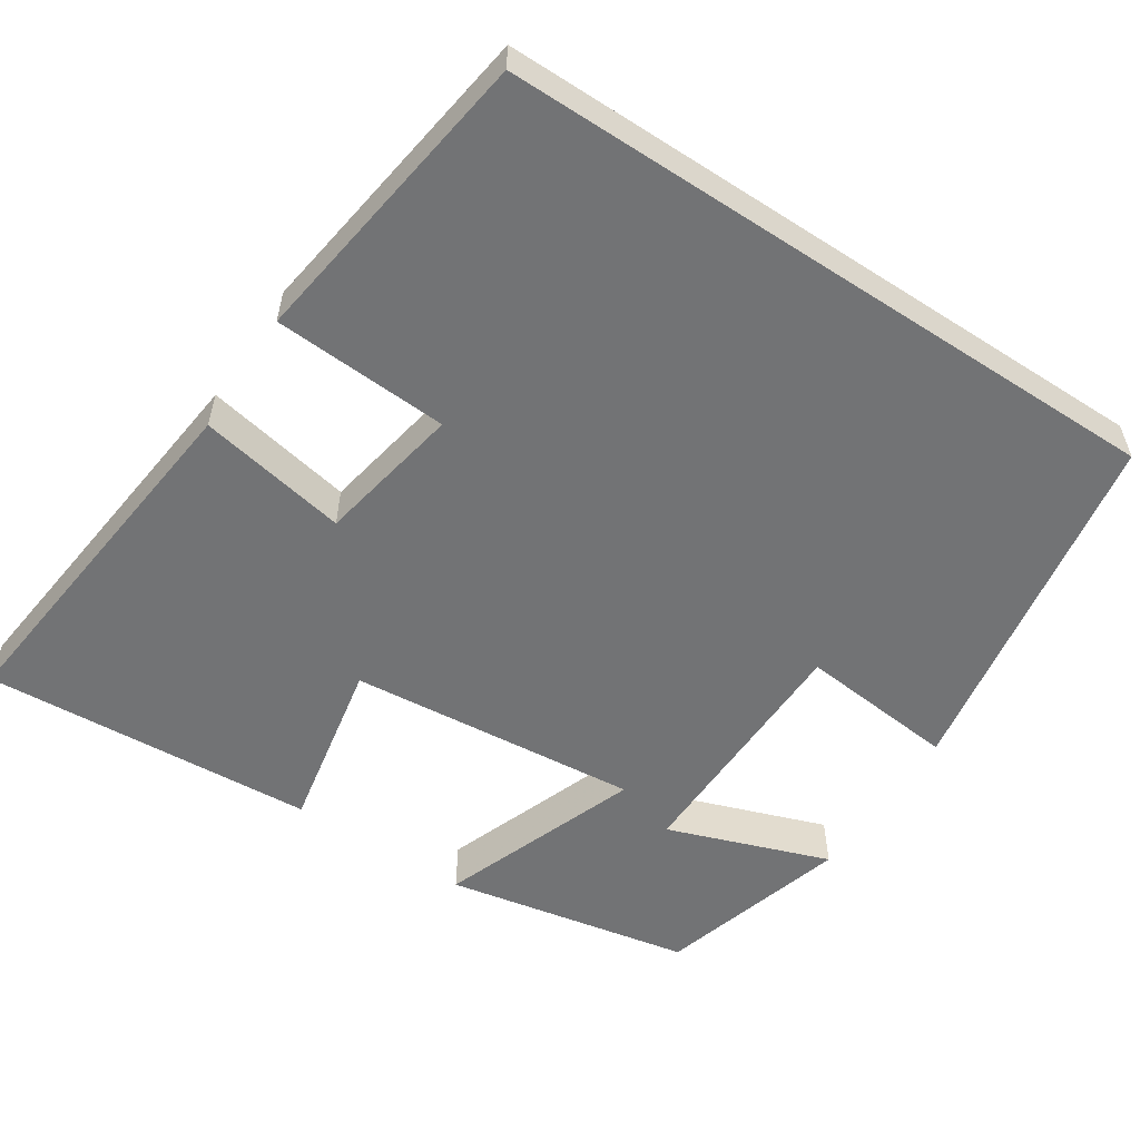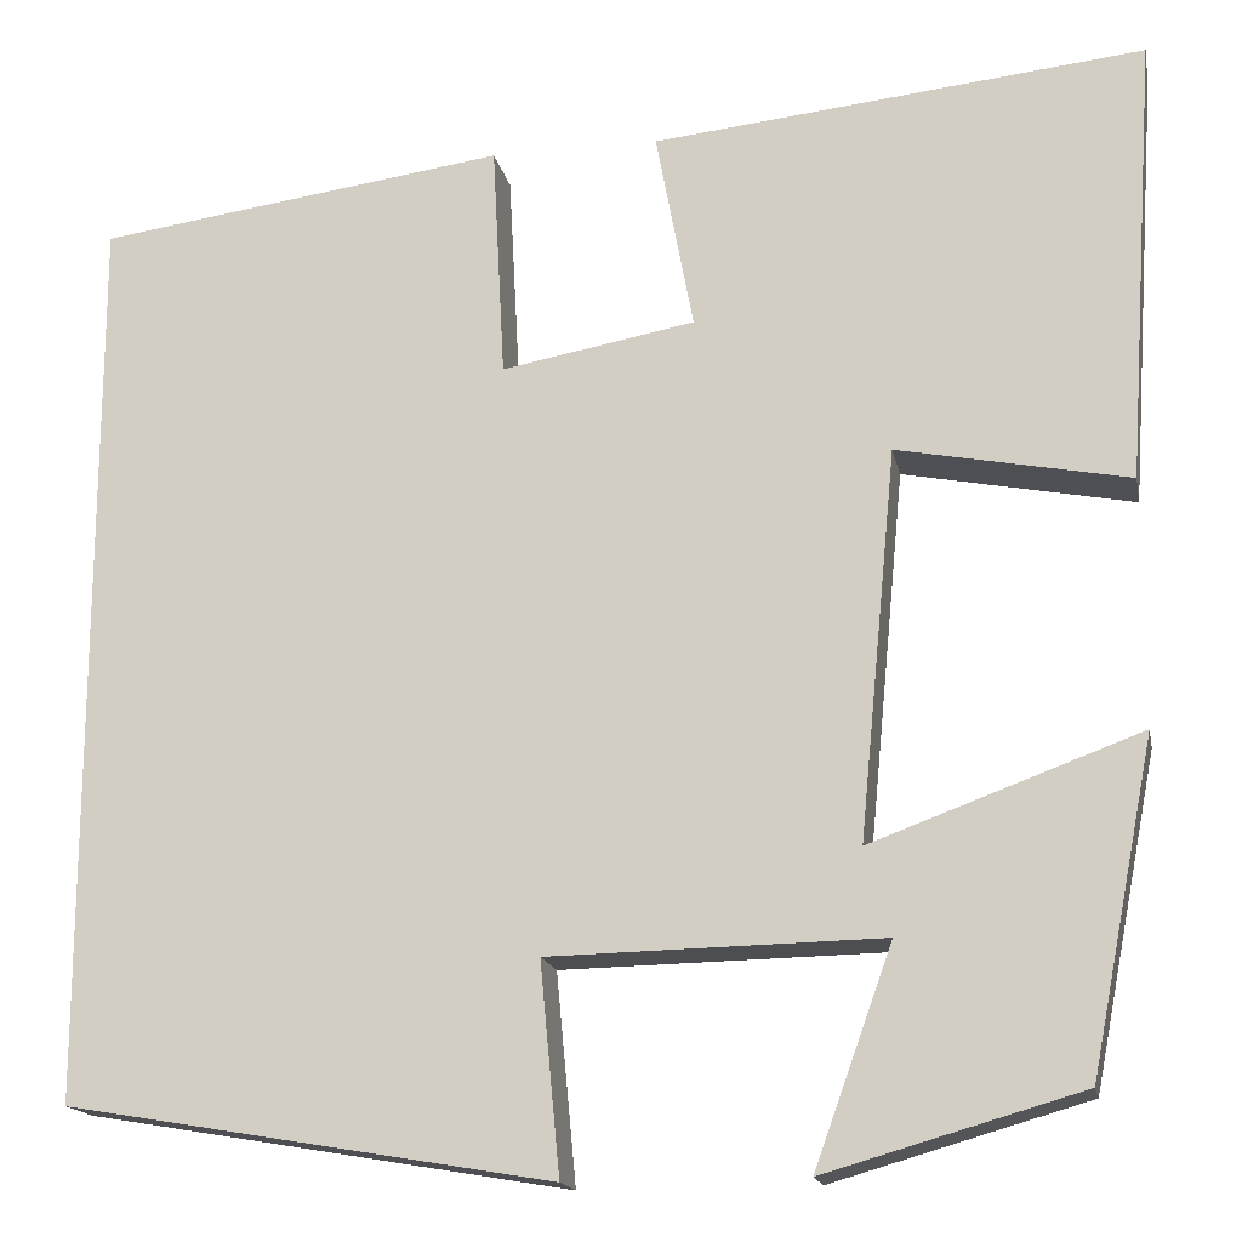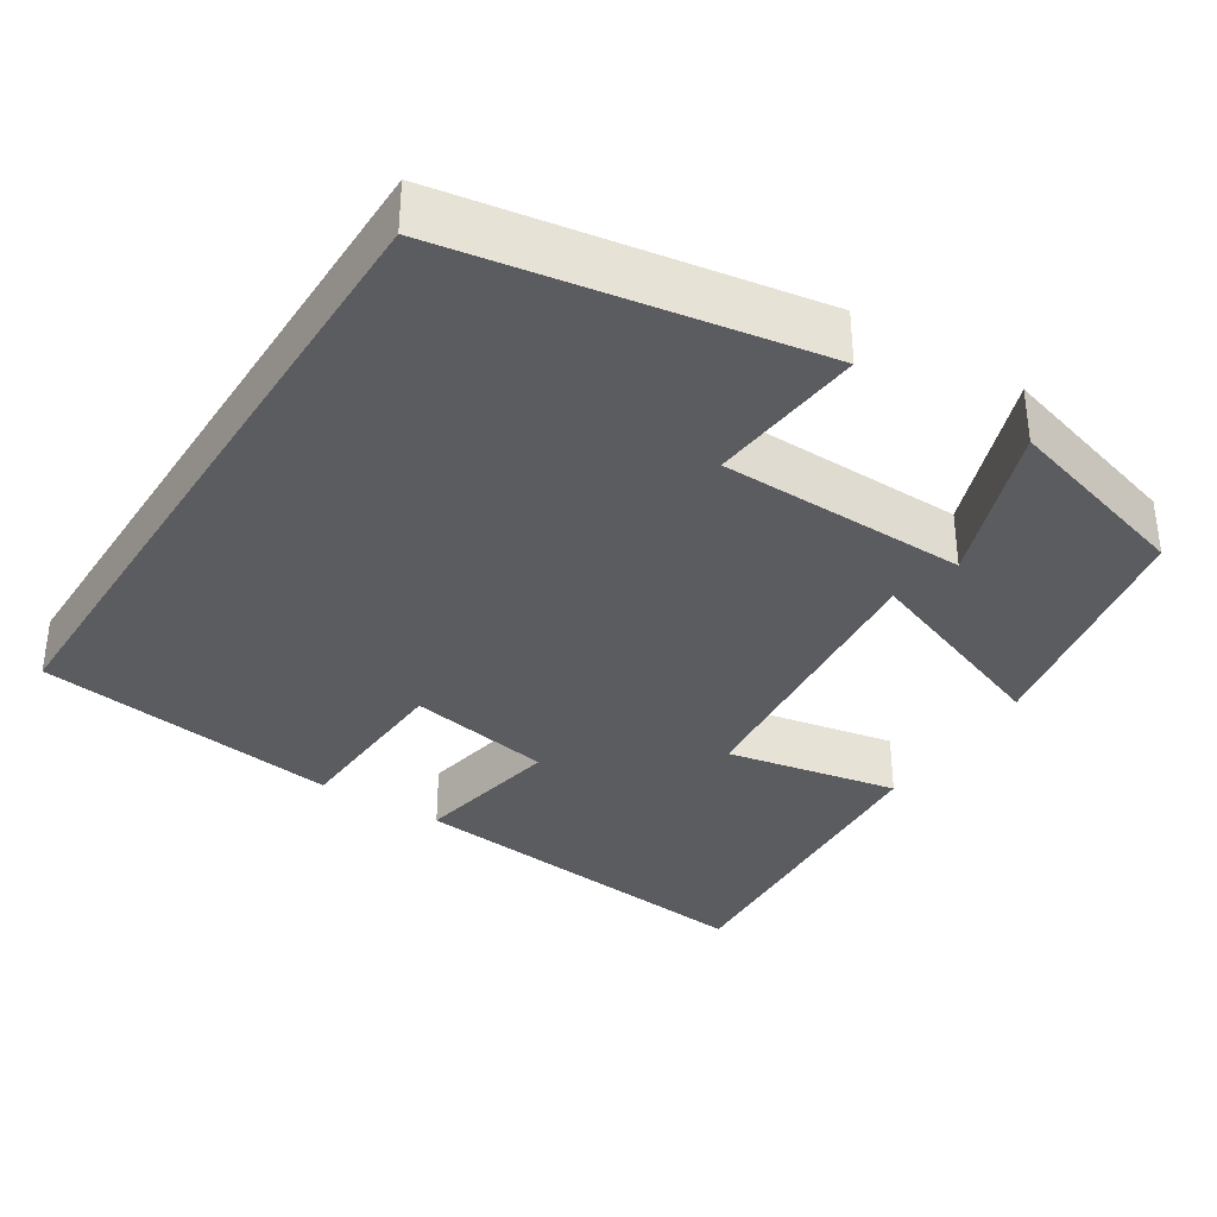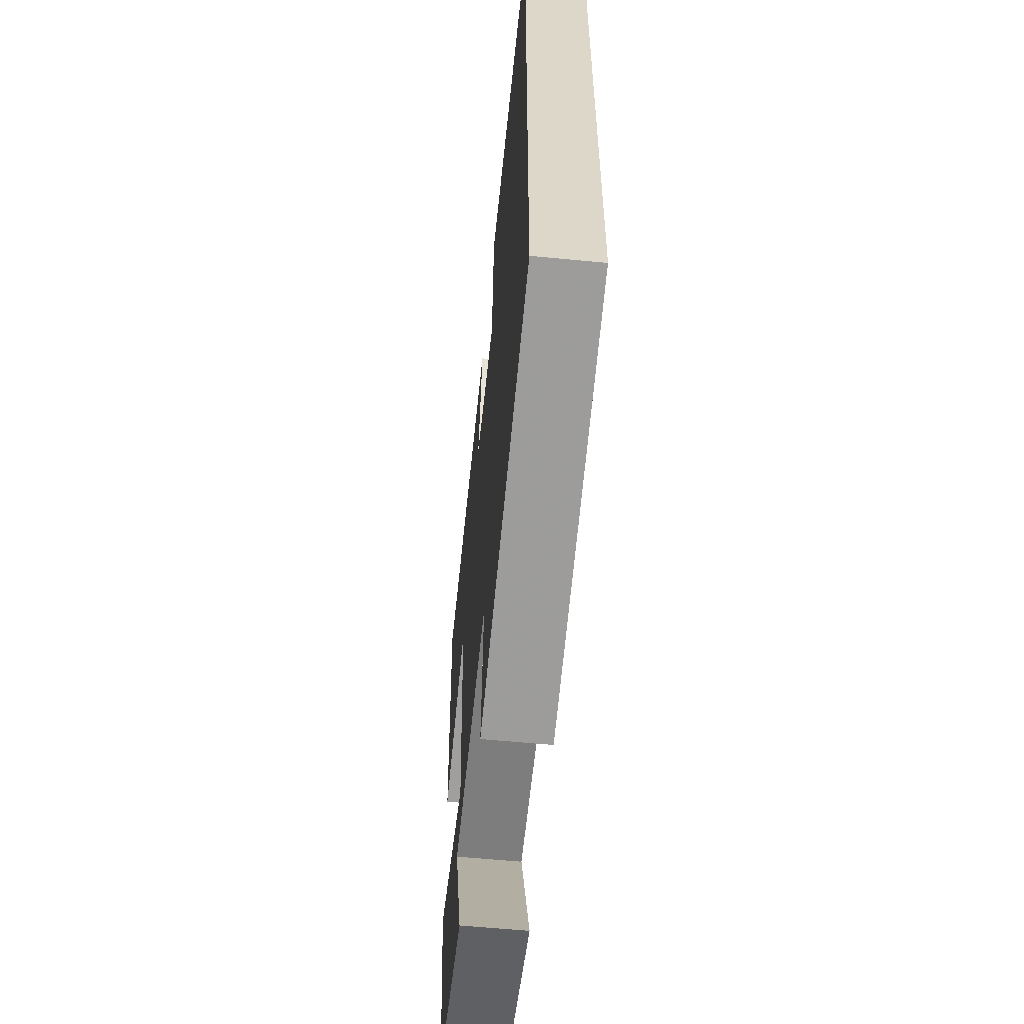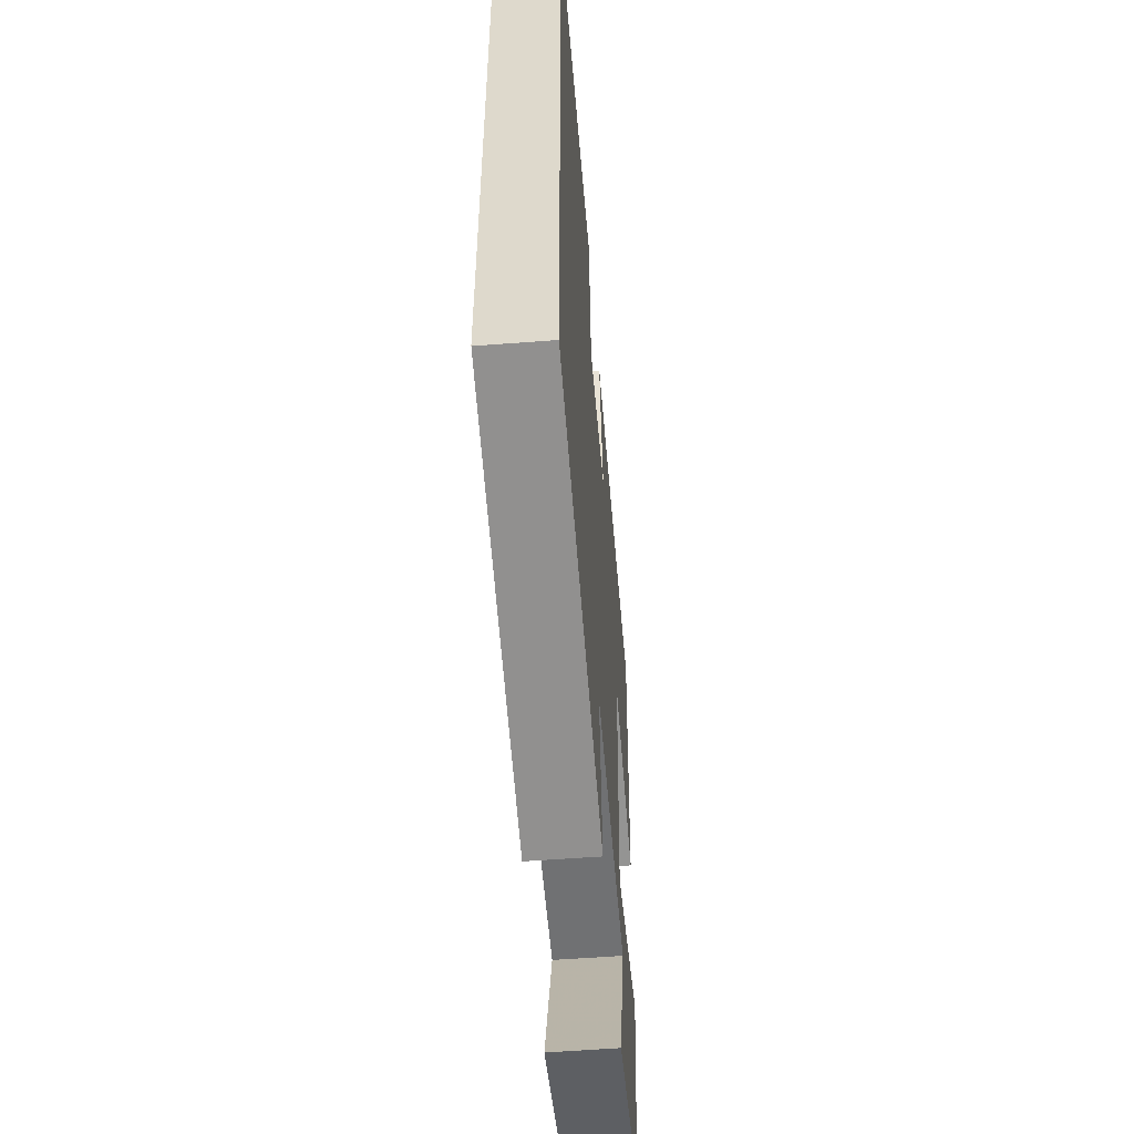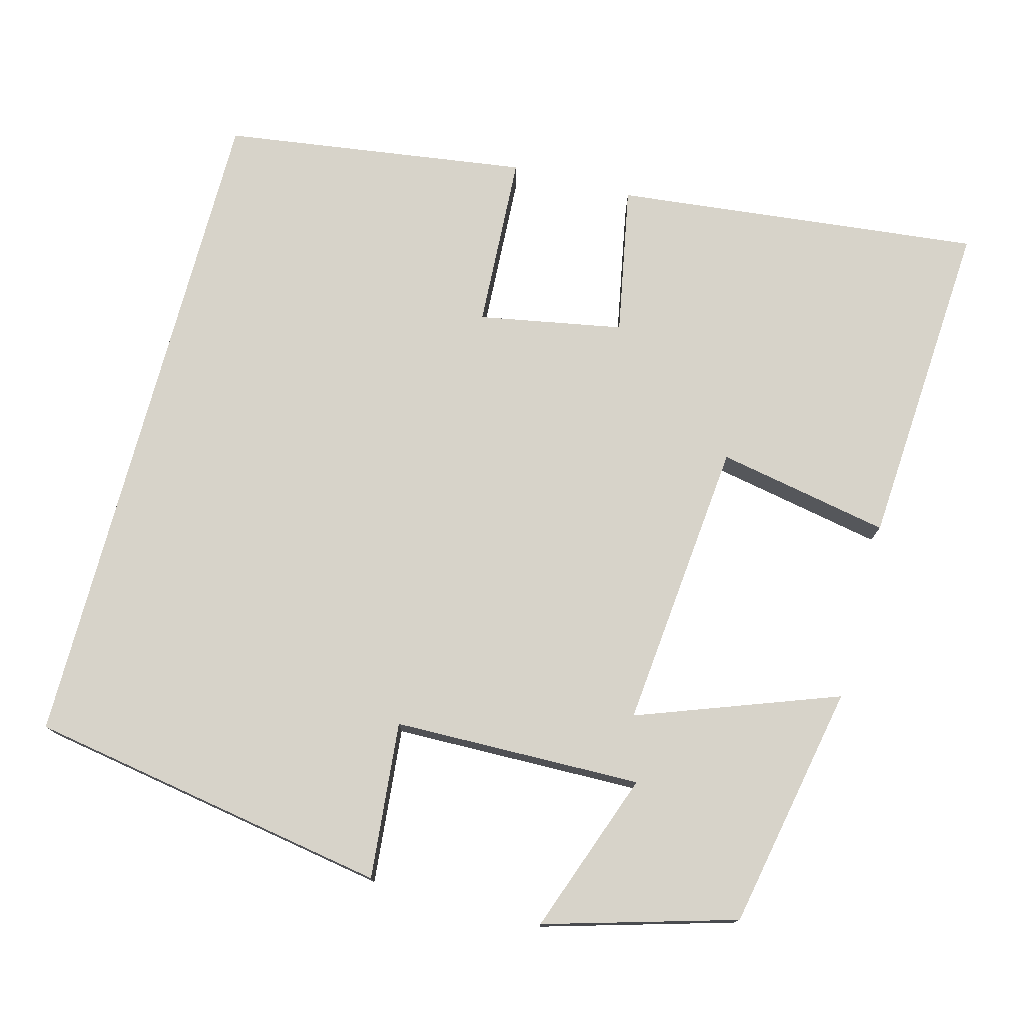
<metadata>
{"format":"obj","ext":"obj","renderer":"f3d","projection":"perspective","resolution":1024,"background":"white","views":[{"elev":-55.8,"azim":56.6,"up":"+Y"},{"elev":-16.6,"azim":-168.8,"up":"+Z"},{"elev":-35.0,"azim":147.5,"up":"+Y"},{"elev":-60.3,"azim":84.4,"up":"+Z"},{"elev":-56.2,"azim":94.6,"up":"+Z"},{"elev":76.1,"azim":-165.1,"up":"+Y"}]}
</metadata>
<code>
v 0.5 0.07 0.445
v 0.5 0.07 -0.421
v 0.034 0.07 -0.5
v 0.053 0.07 -0.298
v -0.267 0.07 -0.292
v -0.192 0.07 -0.5
v -0.438 0.07 -0.429
v -0.5 0.07 -0.113
v -0.242 0.07 -0.208
v -0.278 0.07 0.166
v -0.5 0.07 0.123
v -0.529 0.07 0.551
v -0.056 0.07 0.5
v -0.092 0.07 0.308
v 0.094 0.07 0.274
v 0.106 0.07 0.5
v 0.5 0 0.445
v 0.5 0 -0.421
v 0.034 0 -0.5
v 0.053 0 -0.298
v -0.267 0 -0.292
v -0.192 0 -0.5
v -0.438 0 -0.429
v -0.5 0 -0.113
v -0.242 0 -0.208
v -0.278 0 0.166
v -0.5 0 0.123
v -0.529 0 0.551
v -0.056 0 0.5
v -0.092 0 0.308
v 0.094 0 0.274
v 0.106 0 0.5
f 15 16 1 2
f 14 15 2
f 11 12 13 14
f 10 11 14
f 9 10 14 2
f 7 8 9
f 5 6 7
f 5 7 9
f 4 5 9
f 2 3 4
f 2 4 9
f 18 17 32 31
f 18 31 30
f 30 29 28 27
f 30 27 26
f 18 30 26 25
f 25 24 23
f 23 22 21
f 25 23 21
f 25 21 20
f 20 19 18
f 25 20 18
f 1 17 18 2
f 2 18 19 3
f 3 19 20 4
f 4 20 21 5
f 5 21 22 6
f 6 22 23 7
f 7 23 24 8
f 8 24 25 9
f 9 25 26 10
f 10 26 27 11
f 11 27 28 12
f 12 28 29 13
f 13 29 30 14
f 14 30 31 15
f 15 31 32 16
f 16 32 17 1

</code>
